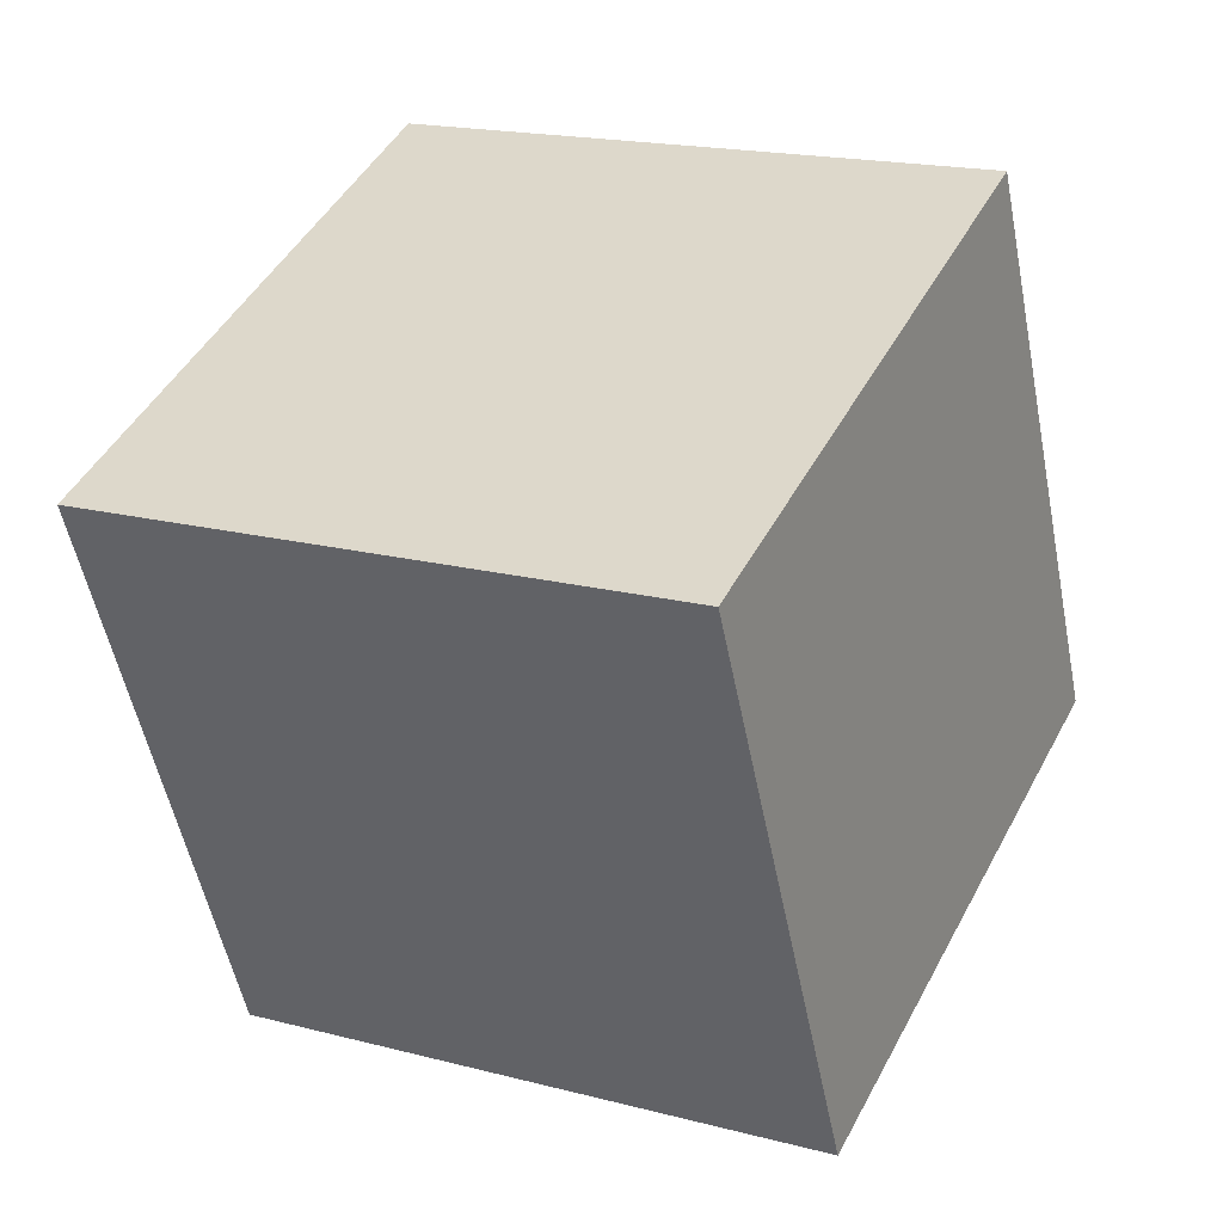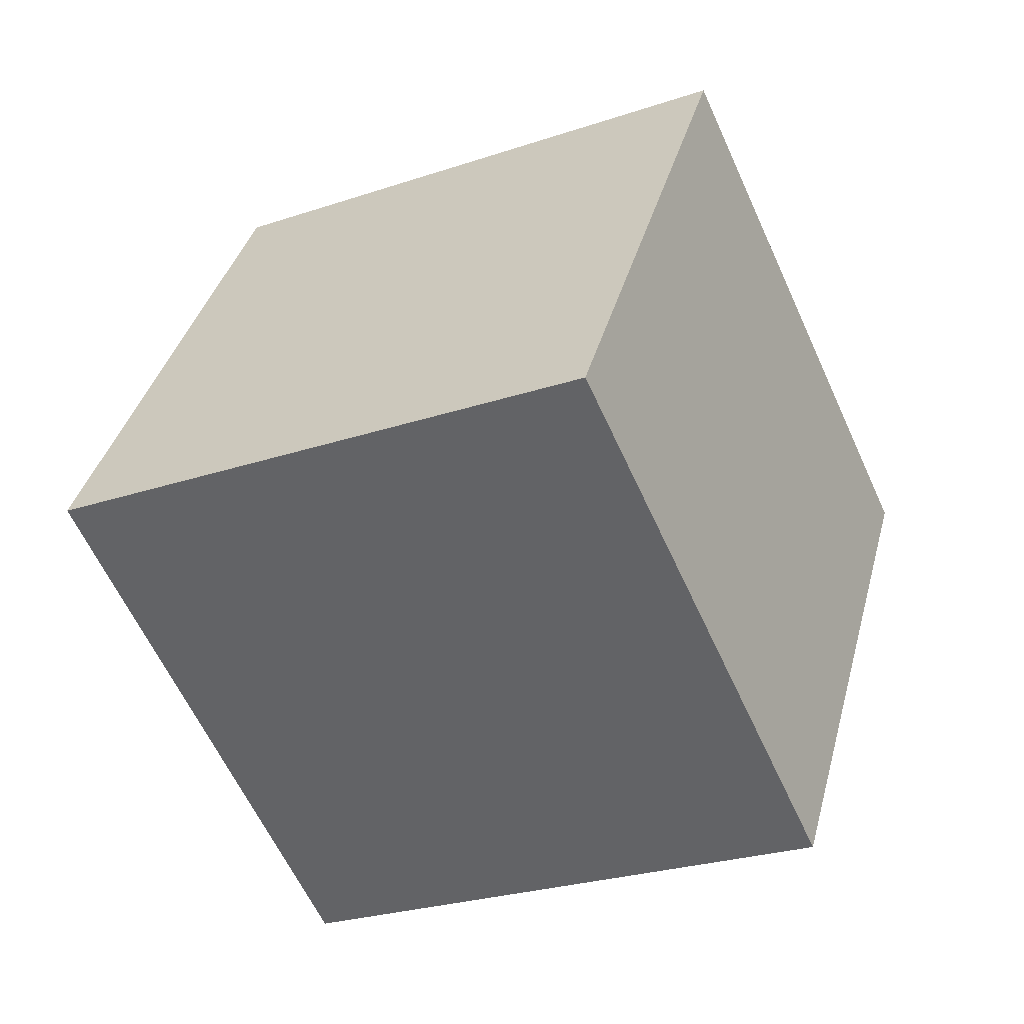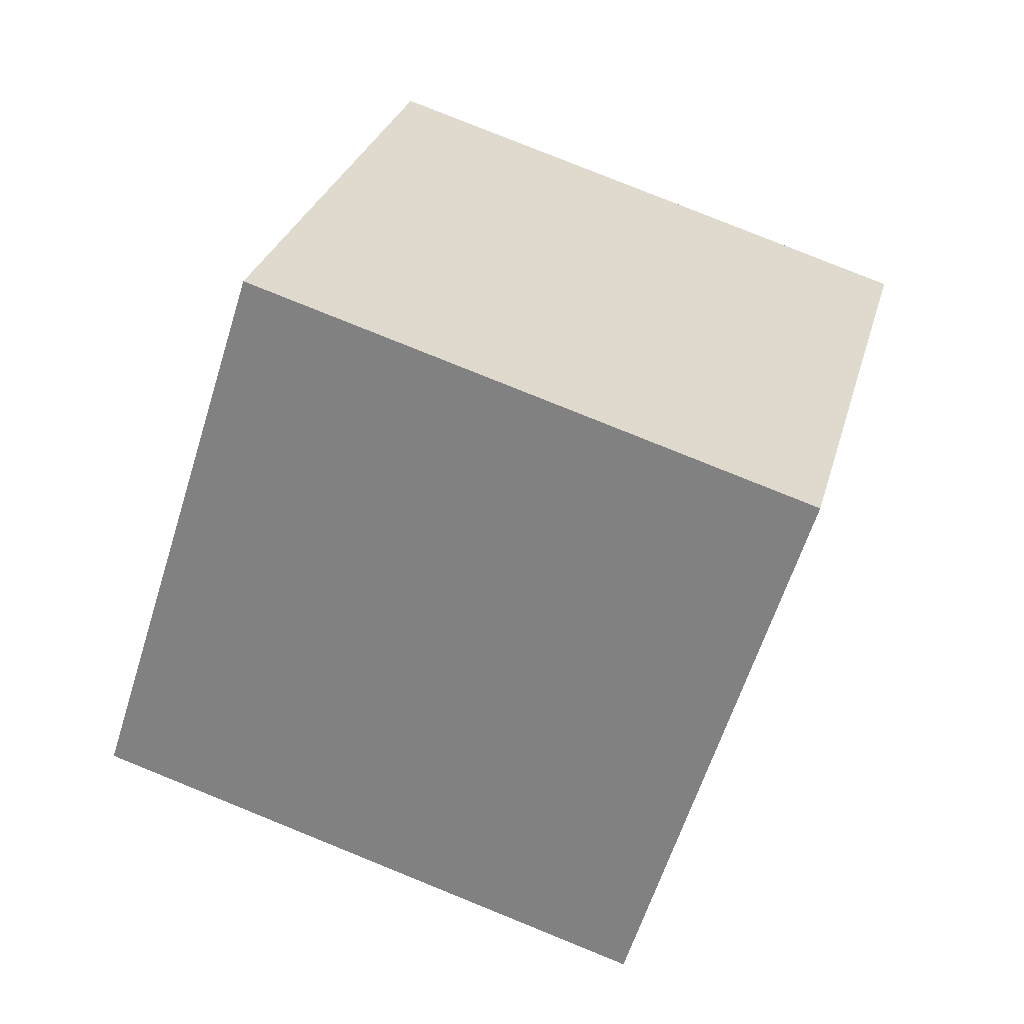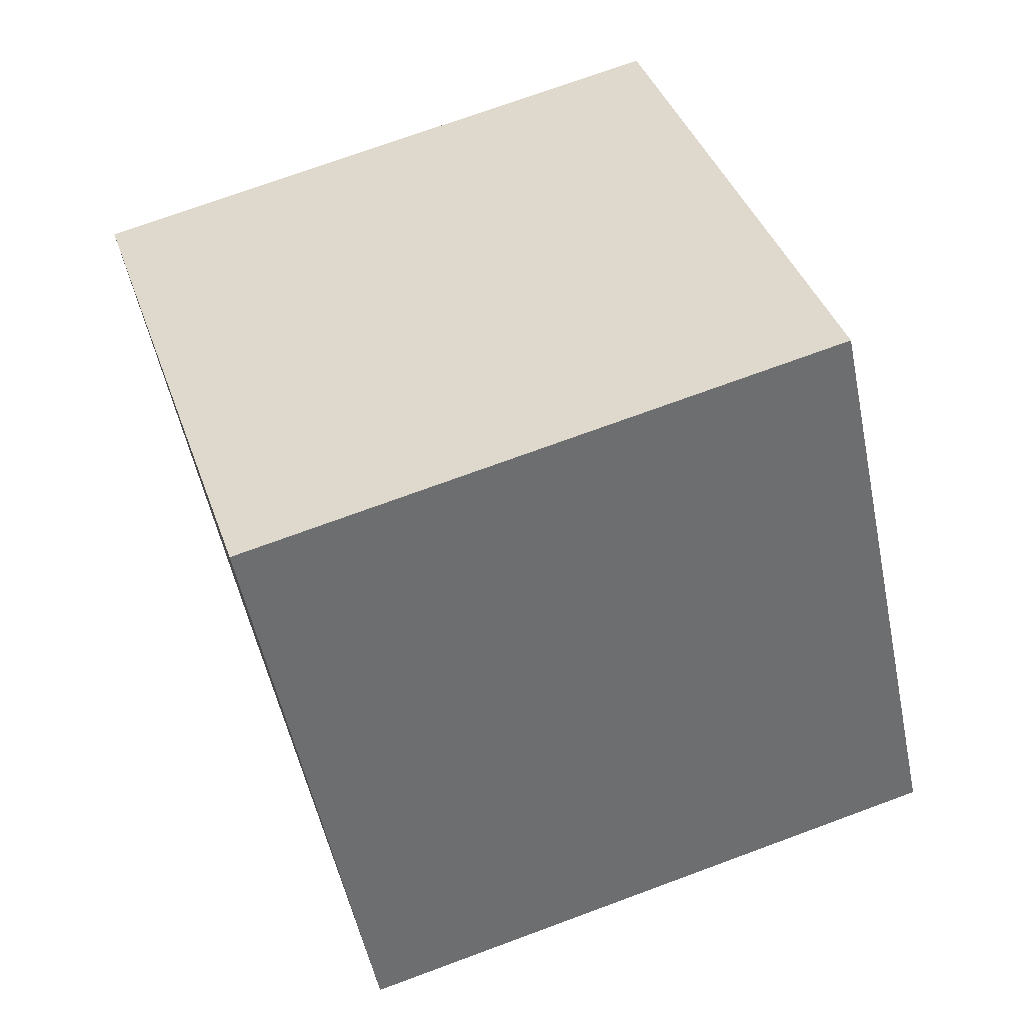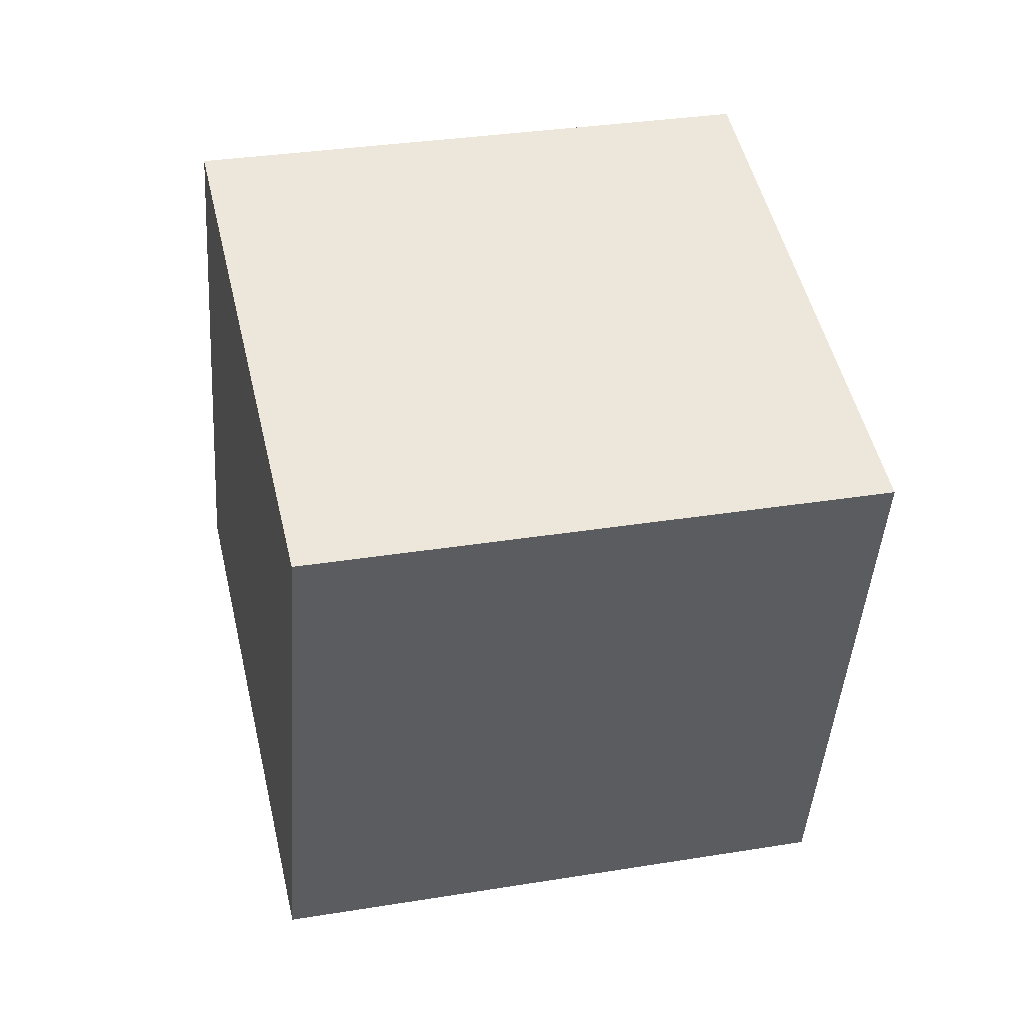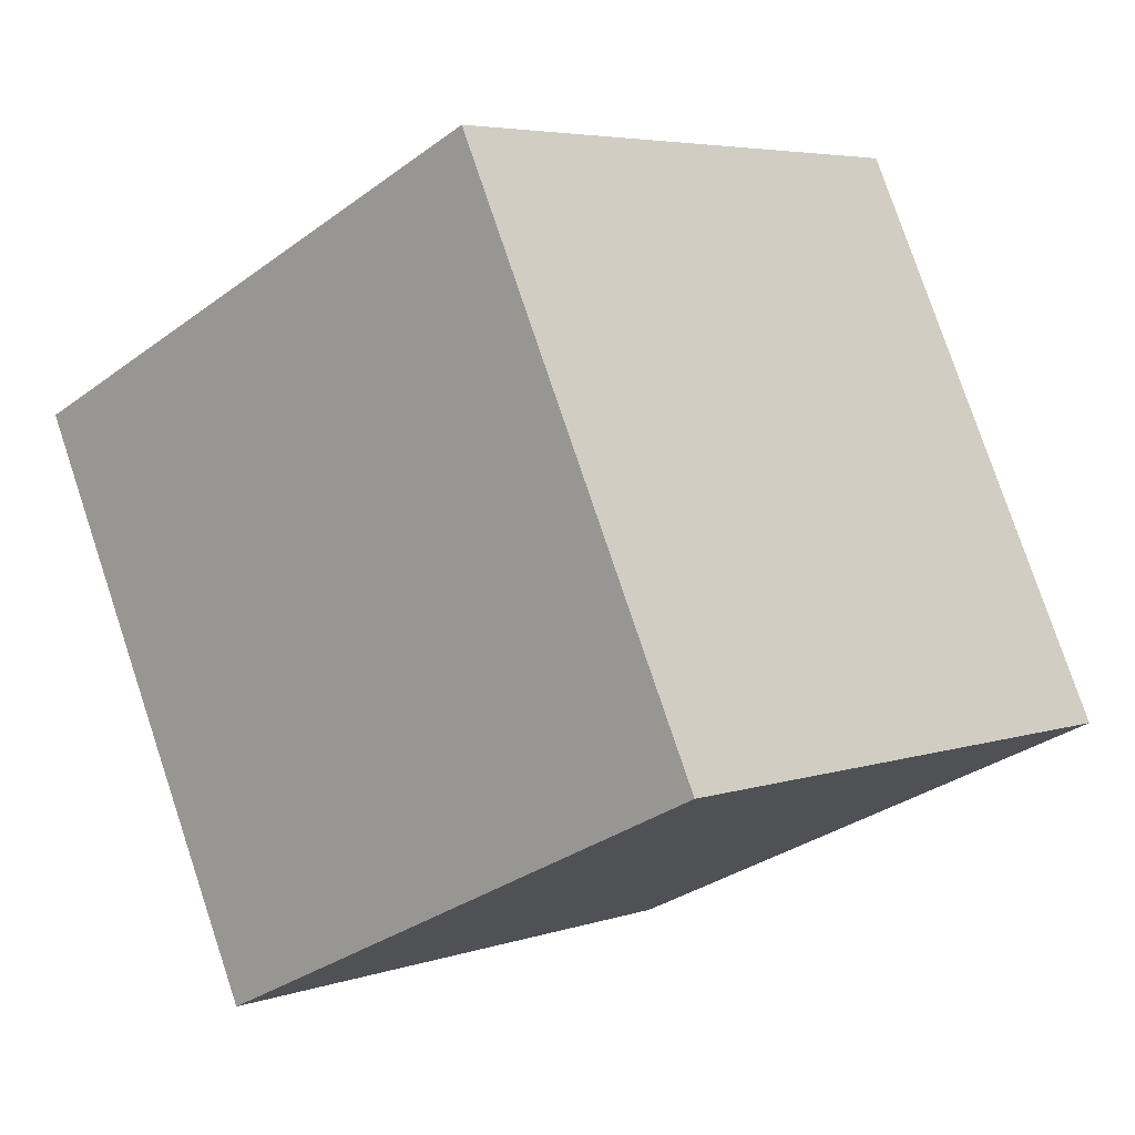
<metadata>
{"format":"obj","ext":"obj","renderer":"f3d","projection":"perspective","resolution":1024,"background":"white","views":[{"elev":12.6,"azim":-142.6,"up":"+Y"},{"elev":46.2,"azim":-73.5,"up":"+Z"},{"elev":54.6,"azim":22.2,"up":"+Z"},{"elev":65.0,"azim":-11.0,"up":"+Y"},{"elev":75.9,"azim":-7.3,"up":"+Z"},{"elev":-33.5,"azim":-123.7,"up":"+Y"}]}
</metadata>
<code>
v -9.685 -2.523 8.417
v 0.1781 -2.148 6.809
v -10.76 6.331 3.894
v -0.8964 6.706 2.286
v -10.94 -7.157 -0.3557
v -1.076 -6.781 -1.964
v -12.01 1.697 -4.879
v -2.151 2.073 -6.487
f 2 4 1
f 5 2 1
f 1 4 3
f 3 5 1
f 2 8 4
f 6 2 5
f 6 8 2
f 4 8 3
f 7 5 3
f 3 8 7
f 7 6 5
f 8 6 7

</code>
